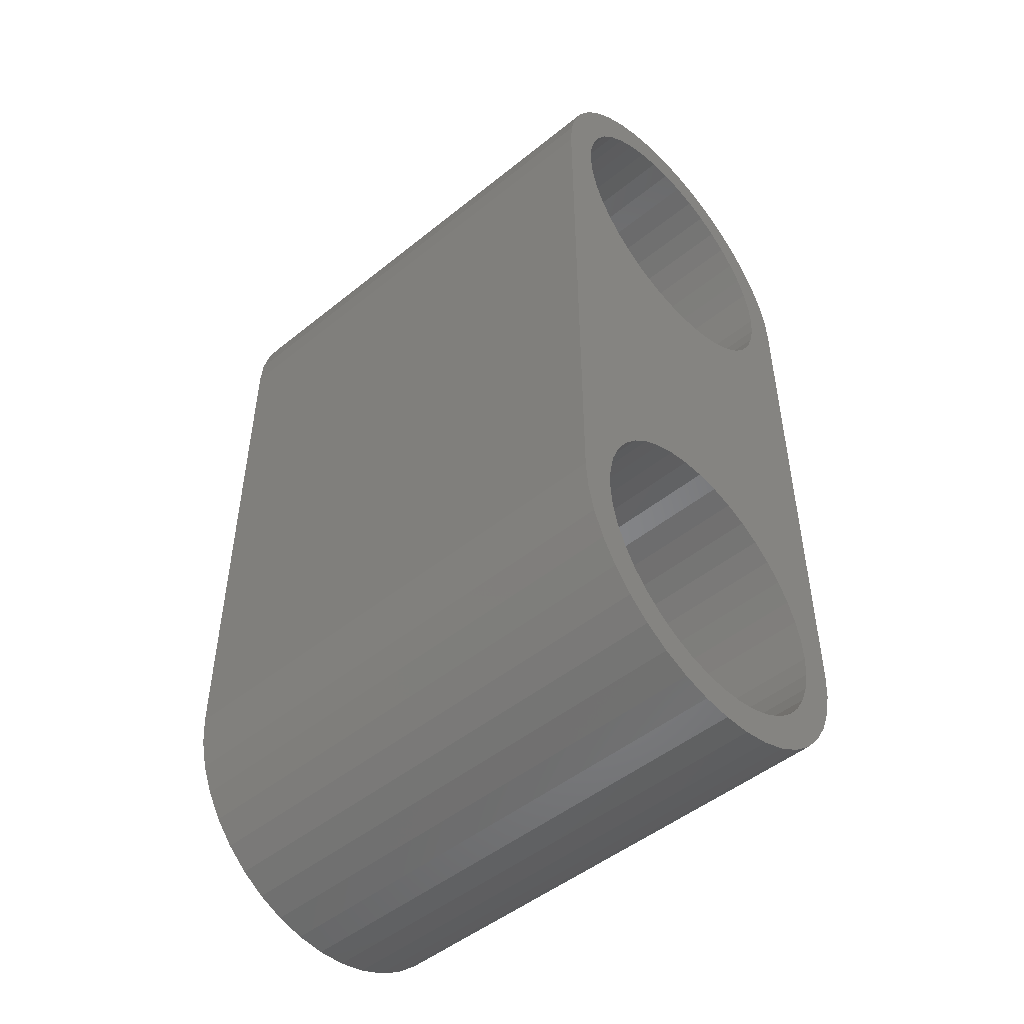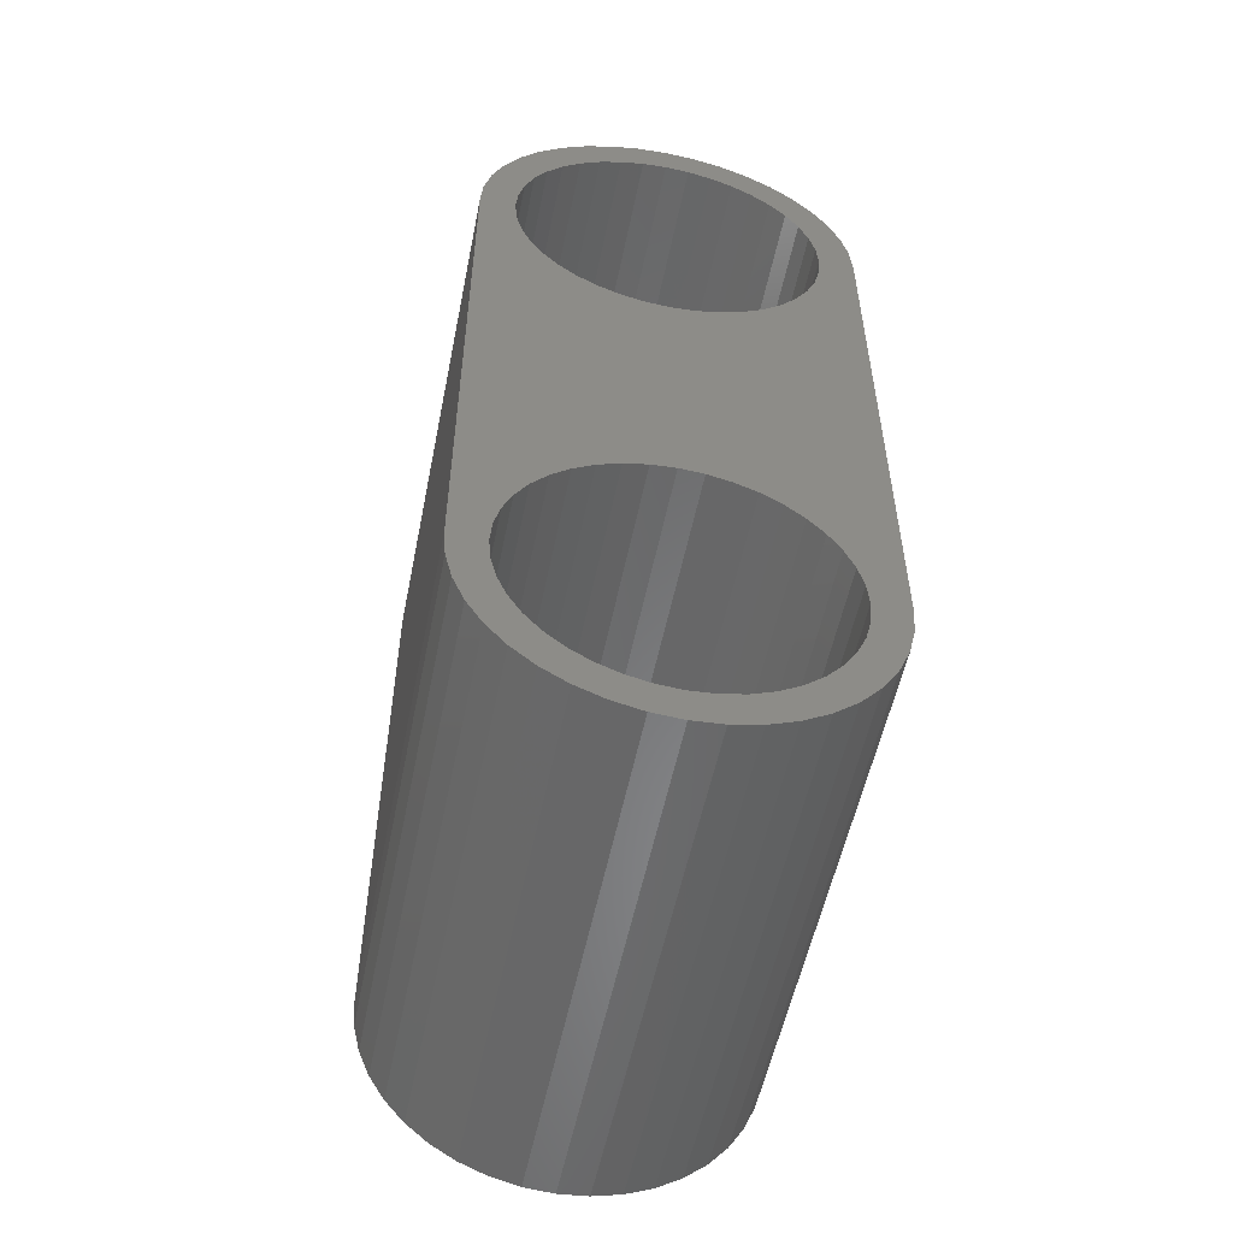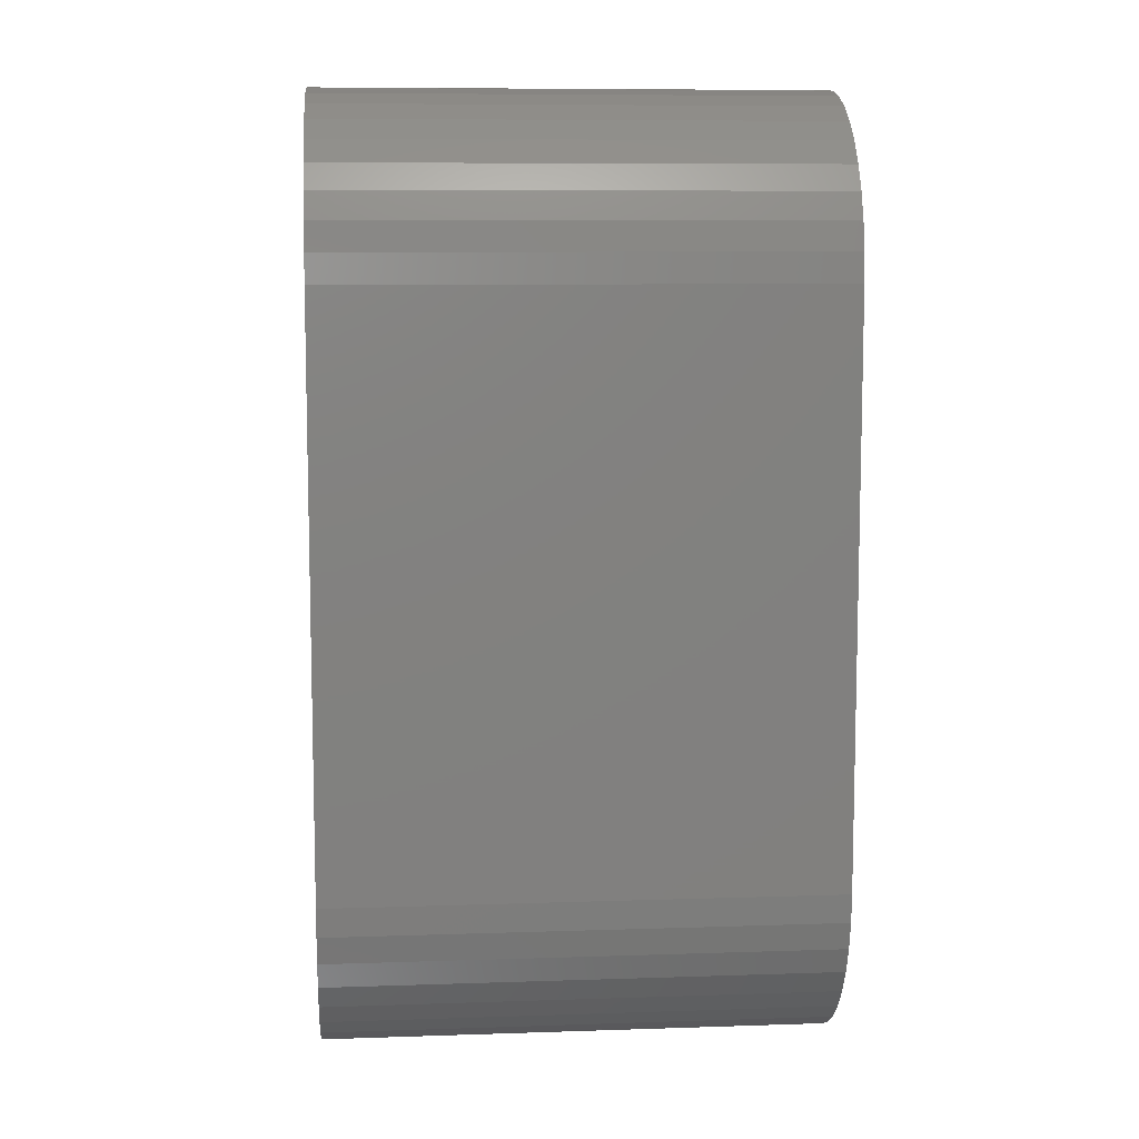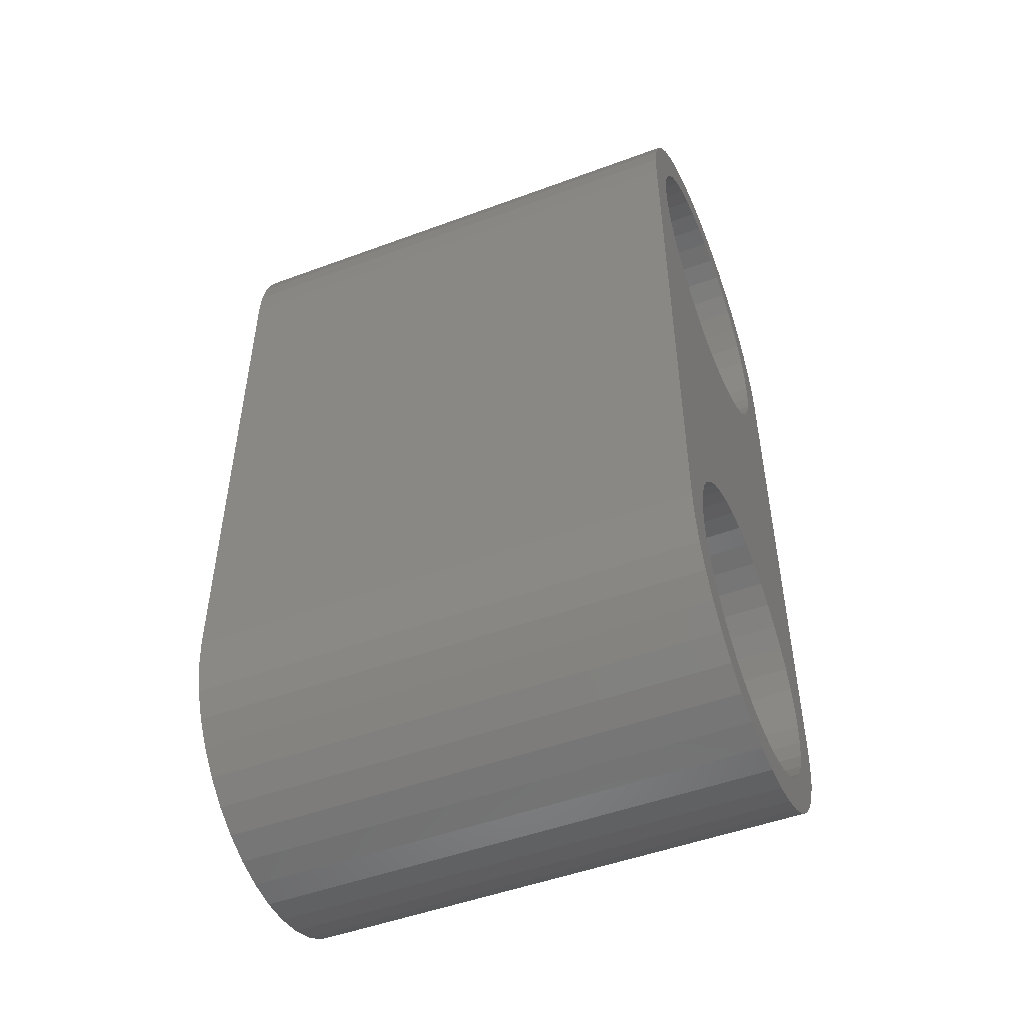
<metadata>
{"format":"stl","ext":"stl","renderer":"f3d","projection":"perspective","resolution":1024,"background":"white","views":[{"elev":-49.3,"azim":41.7,"up":"+Y"},{"elev":-54.4,"azim":-101.4,"up":"+Y"},{"elev":8.7,"azim":-5.1,"up":"+Y"},{"elev":-49.7,"azim":-157.8,"up":"+Y"}]}
</metadata>
<code>
# stl→obj: 324 verts, 652 faces
v 28 -23.98 -6.42
v 50 -24.24 -6.44
v 50 -23.98 -6.42
v 28 -24.75 -6.48
v 50 -25 -6.5
v 28 -25 -6.5
v 28 -18.58 -1.017
v 50 -18.5 0
v 28 -18.5 0
v 50 -18.58 -1.017
v 28 -25 6.5
v 50 -25.25 6.48
v 28 -25.76 6.44
v 50 -25 6.5
v 28 -20.4 -4.596
v 50 -20.53 -4.702
v 50 -20.4 -4.596
v 50 -21.18 -5.259
v 28 -21.18 -5.259
v 28 -21.18 5.259
v 50 -20.4 4.596
v 50 -21.18 5.259
v 28 -20.53 4.702
v 28 -20.4 4.596
v 50 -19.74 -3.821
v 28 -19.74 -3.821
v 28 -19.21 -2.951
v 50 -18.82 -2.009
v 28 -18.82 -2.009
v 50 -19.21 -2.951
v 50 -22.05 -5.792
v 28 -22.05 -5.792
v 28 -22.99 -6.182
v 50 -22.99 -6.182
v 50 -25.8 6.437
v 50 -26.02 6.42
v 28 -26.02 6.42
v 50 -31.47 0.354
v 28 -31.42 1.017
v 50 -31.42 1.017
v 28 -31.47 0.354
v 50 -31.5 0
v 28 -31.5 0
v 50 -30.76 -2.995
v 28 -30.79 -2.951
v 50 -30.79 -2.951
v 50 -30.68 -3.14
v 50 -30.26 -3.821
v 28 -30.26 -3.821
v 28 -25.8 -6.437
v 50 -25.76 -6.44
v 28 -25.25 -6.48
v 50 -26.02 -6.42
v 28 -26.02 -6.42
v 28 -18.82 2.009
v 50 -19.21 2.951
v 28 -19.21 2.951
v 50 -18.82 2.009
v 28 -19.74 3.821
v 50 -19.74 3.821
v 28 -27.95 5.792
v 50 -27.01 6.182
v 50 -27.95 5.792
v 28 -27.01 6.182
v 50 -30.09 4.017
v 28 -29.6 4.596
v 50 -29.6 4.596
v 28 -30.26 3.821
v 50 -30.26 3.821
v 50 -31.08 -2.247
v 28 -31.18 -2.009
v 50 -31.18 -2.009
v 50 -30.96 -2.553
v 28 -30.89 -2.718
v 50 -30.85 -2.8
v 28 -30.09 -4.017
v 50 -29.6 -4.596
v 28 -29.6 -4.596
v 28 -22.05 5.792
v 50 -22.05 5.792
v 50 -24.75 6.48
v 28 -24.24 6.44
v 50 -30.79 2.951
v 28 -30.85 2.8
v 28 -30.79 2.951
v 50 -30.89 2.718
v 28 -30.96 2.553
v 28 -31.08 2.247
v 50 -31.18 2.009
v 28 -31.18 2.009
v 28 -30.68 3.14
v 28 -30.76 2.995
v 28 -28.09 -5.706
v 50 -27.95 -5.792
v 28 -27.95 -5.792
v 50 -28.82 -5.259
v 28 -28.82 -5.259
v 28 -29.15 -4.979
v 50 -29.47 -4.702
v 28 -27.01 -6.182
v 50 -27.01 -6.182
v 28 -26.96 -6.194
v 28 -18.58 1.017
v 50 -18.58 1.017
v 50 -26.96 6.194
v 28 -31.24 1.763
v 28 -29.47 4.702
v 50 -29.15 4.979
v 28 -28.82 5.259
v 50 -28.82 5.259
v 50 -28.09 5.706
v 50 -31.24 -1.763
v 28 -31.42 -1.017
v 50 -31.42 -1.017
v 50 -31.47 -0.354
v 28 -31.47 -0.354
v 28 -23.98 6.42
v 50 -22.99 6.182
v 50 -23.98 6.42
v 28 -22.99 6.182
v 28 1.017 -6.42
v 50 0.7626 -6.44
v 50 1.017 -6.42
v 28 0.7962 -6.437
v 28 0.2542 -6.48
v 50 0 -6.5
v 28 0 -6.5
v 28 -2.951 5.792
v 50 -2.009 6.182
v 50 -2.951 5.792
v 28 -2.009 6.182
v 28 5.854 2.8
v 50 5.792 2.951
v 28 5.792 2.951
v 50 5.888 2.718
v 28 5.956 2.553
v 28 6.083 2.247
v 50 6.182 2.009
v 28 6.182 2.009
v 28 6.42 -1.017
v 50 6.241 -1.763
v 50 6.42 -1.017
v 28 6.182 -2.009
v 50 6.182 -2.009
v 28 3.821 -5.259
v 50 2.951 -5.792
v 50 3.821 -5.259
v 28 3.09 -5.706
v 28 2.951 -5.792
v 50 2.009 -6.182
v 28 2.009 -6.182
v 28 5.792 -2.951
v 50 5.765 -2.995
v 50 5.792 -2.951
v 50 5.676 -3.14
v 28 5.259 -3.821
v 50 5.259 -3.821
v 28 5.091 -4.017
v 28 4.596 -4.596
v 50 4.596 -4.596
v 50 6.083 -2.247
v 50 5.956 -2.553
v 28 5.888 -2.718
v 50 5.854 -2.8
v 50 4.472 -4.702
v 28 4.148 -4.979
v 28 1.959 -6.194
v 28 6.241 1.763
v 50 6.42 1.017
v 28 6.42 1.017
v 28 4.596 4.596
v 50 5.091 4.017
v 50 4.596 4.596
v 28 5.259 3.821
v 50 5.259 3.821
v 28 6.472 -0.354
v 50 6.5 0
v 28 6.5 0
v 50 6.472 -0.354
v 28 0 6.5
v 50 -0.2542 6.48
v 28 -0.7626 6.44
v 50 0 6.5
v 50 -5.792 2.951
v 28 -5.259 3.821
v 50 -5.259 3.821
v 28 -5.792 2.951
v 50 -6.42 -1.017
v 28 -6.5 0
v 50 -6.5 0
v 28 -6.42 -1.017
v 50 -4.596 -4.596
v 28 -5.259 -3.821
v 50 -5.259 -3.821
v 28 -4.596 -4.596
v 28 -5.792 -2.951
v 50 -5.792 -2.951
v 28 -0.2542 -6.48
v 50 -0.7626 -6.44
v 28 6.472 0.354
v 50 6.472 0.354
v 50 0.2542 6.48
v 28 0.7626 6.44
v 50 0.7962 6.437
v 50 1.017 6.42
v 28 1.017 6.42
v 28 2.951 5.792
v 50 3.09 5.706
v 50 2.951 5.792
v 50 3.821 5.259
v 28 3.821 5.259
v 50 4.148 4.979
v 28 4.472 4.702
v 28 5.676 3.14
v 28 5.765 2.995
v 28 -4.596 4.596
v 50 -4.596 4.596
v 50 -6.42 1.017
v 28 -6.182 2.009
v 50 -6.182 2.009
v 28 -6.42 1.017
v 28 -6.182 -2.009
v 50 -6.182 -2.009
v 28 -2.951 -5.792
v 50 -3.821 -5.259
v 50 -2.951 -5.792
v 28 -3.821 -5.259
v 50 -4.472 -4.702
v 28 2.009 6.182
v 50 2.009 6.182
v 50 -1.017 6.42
v 28 -1.017 6.42
v 28 -4.472 4.702
v 50 -3.821 5.259
v 28 -3.821 5.259
v 28 -1.017 -6.42
v 50 -2.009 -6.182
v 50 -1.017 -6.42
v 28 -2.009 -6.182
v 50 1.959 6.194
v 50 -32.13 3.632
v 50 -31.47 4.702
v 50 -31.47 -4.702
v 28 -25 8
v 28 -26.25 7.902
v 50 -25 8
v 28 7.902 1.251
v 28 6.472 4.702
v 28 7.608 2.472
v 28 -31.47 4.702
v 28 -28.63 -7.128
v 28 -27.47 -7.608
v 50 7.608 -2.472
v 28 7.902 -1.251
v 50 7.902 -1.251
v 28 7.608 -2.472
v 50 -27.47 7.608
v 50 -26.25 7.902
v 50 5.657 -5.657
v 50 6.472 -4.702
v 50 4.702 -6.472
v 50 3.632 -7.128
v 50 2.472 -7.608
v 50 1.251 -7.902
v 50 0 -8
v 50 -25 -8
v 50 -26.25 -7.902
v 50 -27.47 -7.608
v 50 -28.63 -7.128
v 50 -29.7 -6.472
v 50 -30.66 -5.657
v 28 -27.47 7.608
v 50 -28.63 7.128
v 28 -28.63 7.128
v 28 4.702 6.472
v 50 3.632 7.128
v 50 4.702 6.472
v 28 3.632 7.128
v 50 -30.66 5.657
v 50 -32.9 1.251
v 50 -33 0
v 28 6.472 -4.702
v 28 5.657 -5.657
v 28 -25 -8
v 28 0 -8
v 50 0 8
v 50 -29.7 6.472
v 28 -29.7 6.472
v 28 -32.61 2.472
v 28 -32.13 3.632
v 50 -32.61 2.472
v 28 -32.9 -1.251
v 28 -33 0
v 50 -32.9 -1.251
v 28 -29.7 -6.472
v 28 1.251 7.902
v 28 0 8
v 28 -30.66 -5.657
v 28 -31.47 -4.702
v 28 -26.25 -7.902
v 28 2.472 -7.608
v 28 1.251 -7.902
v 50 6.472 4.702
v 28 5.657 5.657
v 50 5.657 5.657
v 28 -32.9 1.251
v 28 -30.66 5.657
v 50 2.472 7.608
v 50 1.251 7.902
v 50 -32.61 -2.472
v 28 -32.13 -3.632
v 28 -32.61 -2.472
v 50 -32.13 -3.632
v 28 2.472 7.608
v 50 8 0
v 50 7.902 1.251
v 28 4.702 -6.472
v 28 3.632 -7.128
v 50 7.608 2.472
v 28 7.128 -3.632
v 50 7.128 -3.632
v 28 8 0
v 50 7.128 3.632
v 28 7.128 3.632
f 1 2 3
f 2 1 4
f 4 5 2
f 5 4 6
f 7 8 9
f 8 7 10
f 11 12 13
f 12 11 14
f 15 16 17
f 16 15 18
f 18 15 19
f 20 21 22
f 23 21 20
f 21 23 24
f 15 25 26
f 25 15 17
f 27 28 29
f 28 27 30
f 19 31 18
f 31 19 32
f 33 3 34
f 3 33 1
f 13 35 36
f 13 36 37
f 35 13 12
f 38 39 40
f 38 41 39
f 42 41 38
f 41 42 43
f 44 45 46
f 47 45 44
f 48 45 47
f 45 48 49
f 50 51 52
f 51 50 53
f 53 50 54
f 55 56 57
f 56 55 58
f 59 21 24
f 21 59 60
f 26 30 27
f 30 26 25
f 29 10 7
f 10 29 28
f 32 34 31
f 34 32 33
f 61 62 63
f 62 61 64
f 65 66 67
f 68 65 69
f 65 68 66
f 70 71 72
f 73 71 70
f 73 74 71
f 75 74 73
f 46 74 75
f 74 46 45
f 48 76 49
f 77 76 48
f 76 77 78
f 52 5 6
f 5 52 51
f 79 22 80
f 22 79 20
f 11 81 14
f 81 11 82
f 57 60 59
f 60 57 56
f 83 84 85
f 86 84 83
f 86 87 84
f 86 88 87
f 89 88 86
f 88 89 90
f 69 91 68
f 83 91 69
f 91 83 92
f 92 83 85
f 93 94 95
f 94 93 96
f 96 93 97
f 98 99 96
f 98 96 97
f 78 99 98
f 99 78 77
f 100 94 101
f 94 100 95
f 54 101 53
f 102 101 54
f 101 102 100
f 103 58 55
f 58 103 104
f 9 104 103
f 104 9 8
f 64 105 62
f 105 64 36
f 36 64 37
f 89 106 90
f 40 106 89
f 106 40 39
f 107 108 67
f 107 67 66
f 109 108 107
f 108 109 110
f 109 111 110
f 61 111 109
f 111 61 63
f 112 113 114
f 71 112 72
f 112 71 113
f 115 43 42
f 115 116 43
f 114 116 115
f 116 114 113
f 117 118 119
f 118 117 120
f 120 80 118
f 80 120 79
f 82 119 81
f 119 82 117
f 121 122 123
f 124 122 121
f 122 124 125
f 125 126 122
f 126 125 127
f 128 129 130
f 129 128 131
f 132 133 134
f 132 135 133
f 136 135 132
f 137 135 136
f 138 137 139
f 137 138 135
f 140 141 142
f 143 141 140
f 141 143 144
f 145 146 147
f 148 146 145
f 146 148 149
f 149 150 146
f 150 149 151
f 152 153 154
f 152 155 153
f 156 155 152
f 155 156 157
f 158 157 156
f 159 157 158
f 157 159 160
f 143 161 144
f 143 162 161
f 163 162 143
f 163 164 162
f 152 164 163
f 164 152 154
f 159 165 160
f 165 159 166
f 165 166 147
f 147 166 145
f 167 150 151
f 150 167 123
f 123 167 121
f 168 138 139
f 169 168 170
f 168 169 138
f 171 172 173
f 174 172 171
f 172 174 175
f 176 177 178
f 176 179 177
f 140 179 176
f 179 140 142
f 180 181 182
f 181 180 183
f 184 185 186
f 185 184 187
f 188 189 190
f 189 188 191
f 192 193 194
f 193 192 195
f 194 196 197
f 196 194 193
f 198 126 127
f 126 198 199
f 200 169 170
f 200 201 169
f 178 201 200
f 201 178 177
f 180 202 183
f 202 180 203
f 203 204 202
f 204 203 205
f 205 203 206
f 207 208 209
f 208 207 210
f 210 207 211
f 211 212 210
f 213 212 211
f 212 213 173
f 173 213 171
f 214 175 174
f 133 214 215
f 133 215 134
f 214 133 175
f 186 216 217
f 216 186 185
f 218 219 220
f 219 218 221
f 197 222 223
f 222 197 196
f 223 191 188
f 191 223 222
f 224 225 226
f 225 224 227
f 227 228 225
f 195 228 227
f 228 195 192
f 229 209 230
f 209 229 207
f 131 231 129
f 231 131 232
f 233 217 216
f 217 233 234
f 234 233 235
f 235 130 234
f 130 235 128
f 220 187 184
f 187 220 219
f 190 221 218
f 221 190 189
f 236 237 238
f 237 236 239
f 239 226 237
f 226 239 224
f 182 231 232
f 231 182 181
f 236 199 198
f 199 236 238
f 206 240 205
f 229 240 206
f 240 229 230
f 241 38 242
f 38 241 42
f 241 115 42
f 115 241 243
f 244 245 246
f 247 248 249
f 87 250 84
f 251 93 252
f 251 97 93
f 97 251 98
f 253 254 255
f 254 253 256
f 46 243 44
f 243 46 75
f 257 105 258
f 105 257 62
f 257 63 62
f 63 257 111
f 165 259 260
f 259 165 261
f 147 261 165
f 147 262 261
f 146 262 147
f 146 263 262
f 150 263 146
f 150 264 263
f 123 264 150
f 122 264 123
f 265 122 126
f 122 265 264
f 199 265 126
f 238 265 199
f 237 265 238
f 226 265 237
f 31 226 225
f 16 225 228
f 18 225 16
f 31 225 18
f 226 31 265
f 266 31 34
f 266 34 3
f 266 3 2
f 266 2 5
f 31 266 265
f 51 266 5
f 267 51 53
f 51 267 266
f 101 267 53
f 101 268 267
f 94 268 101
f 94 269 268
f 96 269 94
f 270 96 99
f 96 270 269
f 99 271 270
f 271 99 243
f 272 273 257
f 273 272 274
f 275 276 277
f 276 275 278
f 114 243 112
f 243 114 115
f 242 86 279
f 86 242 89
f 89 242 40
f 40 242 38
f 245 257 258
f 257 245 272
f 280 281 243
f 170 248 200
f 248 170 168
f 282 140 176
f 282 143 140
f 282 163 143
f 163 282 283
f 284 265 266
f 265 284 285
f 77 243 99
f 48 243 77
f 243 48 47
f 286 202 204
f 286 183 202
f 286 181 183
f 286 231 181
f 286 129 231
f 286 130 129
f 80 130 286
f 218 8 190
f 104 218 220
f 58 220 184
f 56 184 186
f 60 186 217
f 21 217 234
f 130 80 234
f 218 104 8
f 220 58 104
f 184 56 58
f 186 60 56
f 217 21 60
f 234 22 21
f 234 80 22
f 246 80 286
f 80 246 118
f 118 246 119
f 119 246 81
f 246 14 81
f 246 12 14
f 12 246 35
f 8 188 190
f 10 188 8
f 188 10 223
f 28 223 10
f 223 28 197
f 30 197 28
f 197 30 194
f 25 194 30
f 194 25 192
f 17 192 25
f 192 17 228
f 228 17 16
f 157 260 155
f 160 260 157
f 260 160 165
f 47 44 243
f 258 35 246
f 35 258 36
f 36 258 105
f 274 287 273
f 287 274 288
f 72 243 70
f 243 72 112
f 279 65 287
f 65 279 69
f 279 83 69
f 83 279 86
f 289 241 290
f 241 289 291
f 292 281 293
f 281 292 294
f 88 250 87
f 295 98 251
f 98 295 78
f 78 295 76
f 290 242 250
f 242 290 241
f 296 297 286
f 298 270 271
f 270 298 295
f 298 243 299
f 243 298 271
f 85 250 92
f 250 85 84
f 252 102 300
f 102 252 100
f 252 95 100
f 95 252 93
f 267 284 266
f 134 248 132
f 248 134 215
f 301 149 148
f 301 151 149
f 301 167 151
f 167 301 302
f 303 304 305
f 304 303 248
f 246 245 258
f 73 70 243
f 287 108 273
f 108 287 67
f 67 287 65
f 75 73 243
f 273 111 257
f 273 110 111
f 110 273 108
f 289 250 306
f 288 279 287
f 279 288 307
f 241 291 243
f 264 285 302
f 297 246 286
f 246 297 244
f 154 260 164
f 260 154 153
f 308 209 208
f 308 230 209
f 308 240 230
f 240 308 309
f 260 162 164
f 276 210 212
f 276 208 210
f 208 276 308
f 243 294 310
f 311 310 312
f 310 311 313
f 174 248 214
f 171 248 174
f 248 171 213
f 66 250 107
f 68 250 66
f 250 68 91
f 285 125 124
f 285 127 125
f 285 198 127
f 285 236 198
f 285 239 236
f 285 224 239
f 32 224 285
f 191 9 189
f 7 191 222
f 29 222 196
f 27 196 193
f 26 193 195
f 15 195 227
f 224 32 227
f 191 7 9
f 222 29 7
f 196 27 29
f 193 26 27
f 195 15 26
f 227 19 15
f 227 32 19
f 284 32 285
f 32 284 33
f 33 284 1
f 1 284 4
f 284 6 4
f 284 52 6
f 52 284 50
f 9 221 189
f 103 221 9
f 221 103 219
f 55 219 103
f 219 55 187
f 57 187 55
f 187 57 185
f 59 185 57
f 185 59 216
f 24 216 59
f 216 24 233
f 233 24 23
f 213 304 248
f 304 213 275
f 211 275 213
f 211 278 275
f 207 278 211
f 207 314 278
f 229 314 207
f 229 296 314
f 206 296 229
f 203 296 206
f 297 203 180
f 203 297 296
f 182 297 180
f 232 297 182
f 131 297 232
f 128 297 131
f 79 128 235
f 23 235 233
f 20 235 23
f 79 235 20
f 128 79 297
f 244 79 120
f 244 120 117
f 244 117 82
f 244 82 11
f 79 244 297
f 13 244 11
f 245 13 37
f 13 245 244
f 64 245 37
f 64 272 245
f 61 272 64
f 61 274 272
f 109 274 61
f 288 109 107
f 109 288 274
f 107 307 288
f 307 107 250
f 315 316 260
f 252 267 268
f 267 252 300
f 243 281 294
f 292 250 312
f 290 250 289
f 250 279 307
f 279 250 242
f 291 280 243
f 136 248 137
f 317 159 158
f 317 166 159
f 166 317 318
f 214 248 215
f 302 121 167
f 302 124 121
f 124 302 285
f 260 153 155
f 309 205 240
f 309 204 205
f 204 309 286
f 260 161 162
f 277 173 172
f 277 212 173
f 212 277 276
f 295 269 270
f 269 295 251
f 311 116 299
f 116 311 43
f 311 41 43
f 41 311 250
f 312 294 292
f 294 312 310
f 316 319 260
f 320 248 256
f 321 256 253
f 256 321 320
f 254 248 322
f 251 268 269
f 268 251 252
f 92 250 91
f 300 50 284
f 50 300 54
f 54 300 102
f 267 300 284
f 306 250 293
f 299 313 311
f 313 299 243
f 243 310 313
f 317 259 261
f 259 317 283
f 259 282 260
f 282 259 283
f 265 285 264
f 309 296 286
f 314 309 308
f 309 314 296
f 278 308 276
f 308 278 314
f 304 277 305
f 277 304 275
f 144 260 141
f 260 144 161
f 305 133 135
f 305 175 133
f 305 172 175
f 172 305 277
f 323 248 303
f 248 323 324
f 316 249 319
f 249 316 247
f 315 247 316
f 247 315 322
f 260 321 253
f 260 320 321
f 320 260 282
f 301 262 263
f 262 301 318
f 302 263 264
f 263 302 301
f 139 248 168
f 248 139 137
f 283 152 163
f 283 156 152
f 283 158 156
f 158 283 317
f 293 280 306
f 280 293 281
f 306 291 289
f 291 306 280
f 293 250 292
f 39 250 106
f 250 39 41
f 299 74 298
f 74 299 71
f 71 299 113
f 113 299 116
f 90 250 88
f 250 90 106
f 298 76 295
f 76 298 49
f 298 45 49
f 45 298 74
f 312 250 311
f 318 261 262
f 261 318 317
f 319 324 323
f 324 319 249
f 249 248 324
f 142 260 179
f 260 142 141
f 303 169 201
f 303 138 169
f 303 135 138
f 135 303 305
f 201 323 303
f 323 201 177
f 179 323 177
f 323 179 260
f 319 323 260
f 260 255 315
f 260 253 255
f 255 322 315
f 322 255 254
f 322 248 247
f 176 320 282
f 320 176 178
f 200 320 178
f 320 200 248
f 132 248 136
f 318 145 166
f 318 148 145
f 148 318 301
f 256 248 254

</code>
